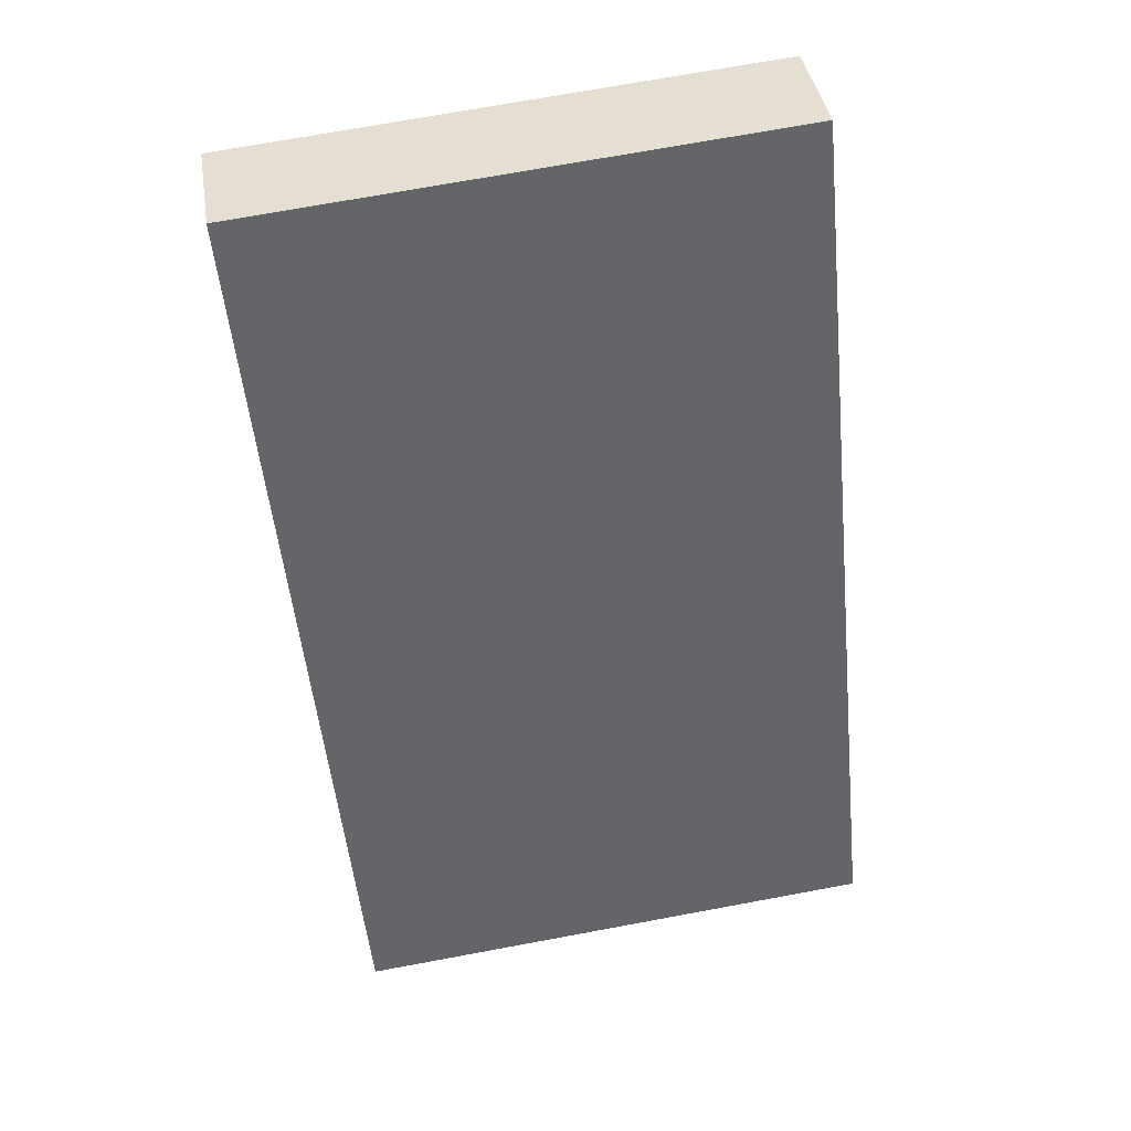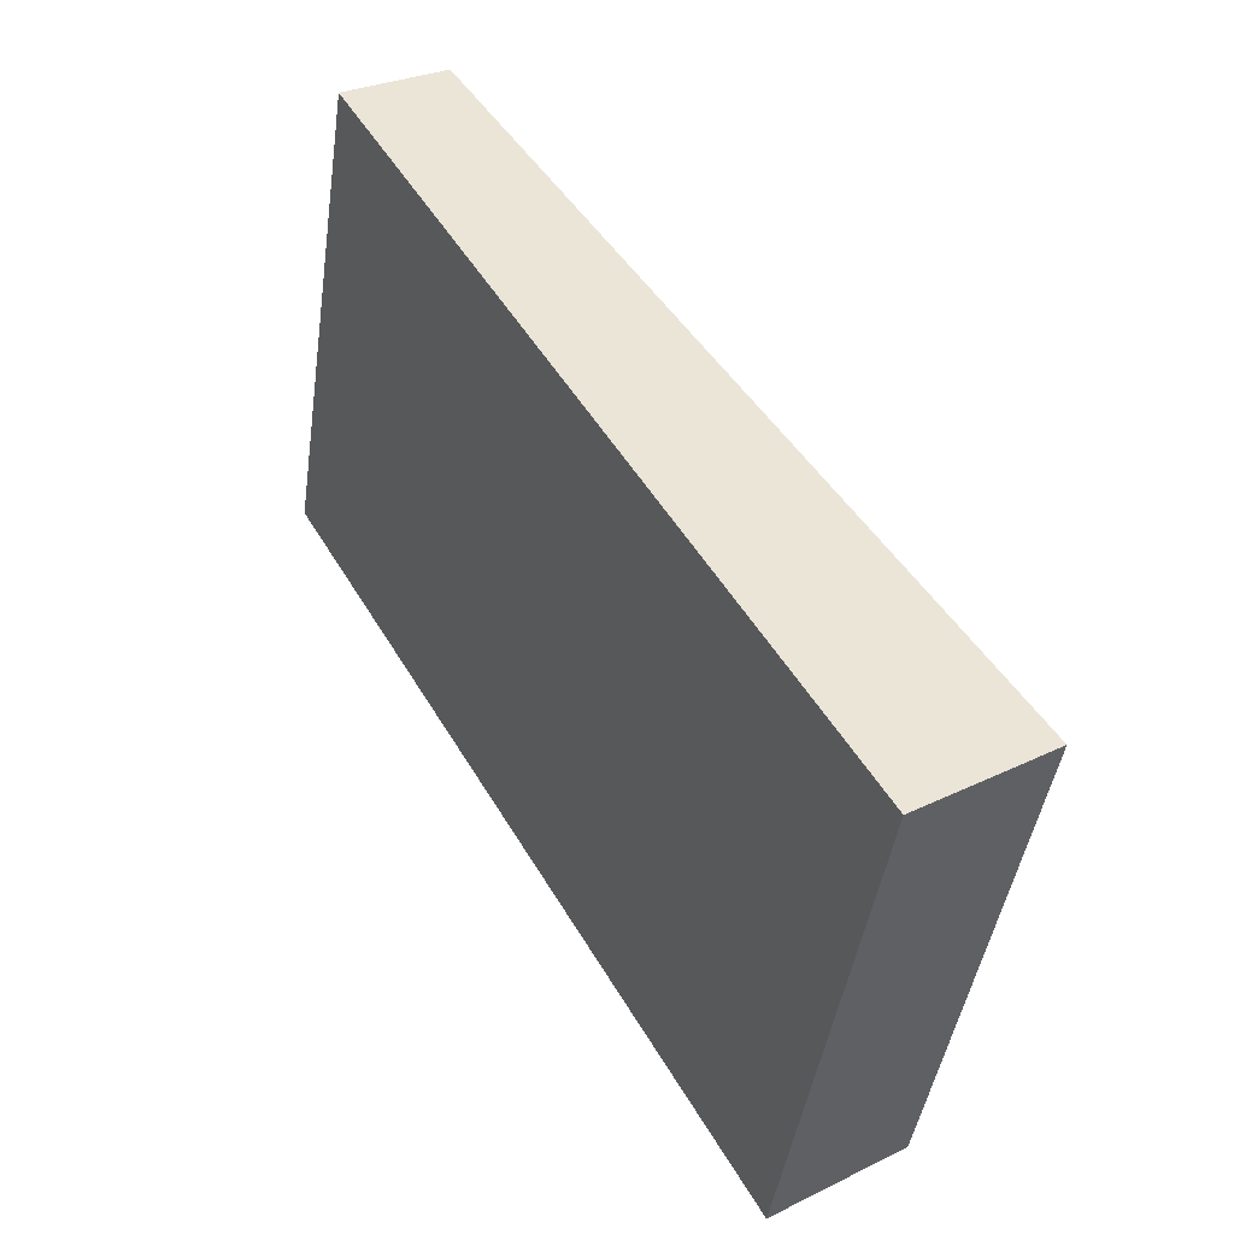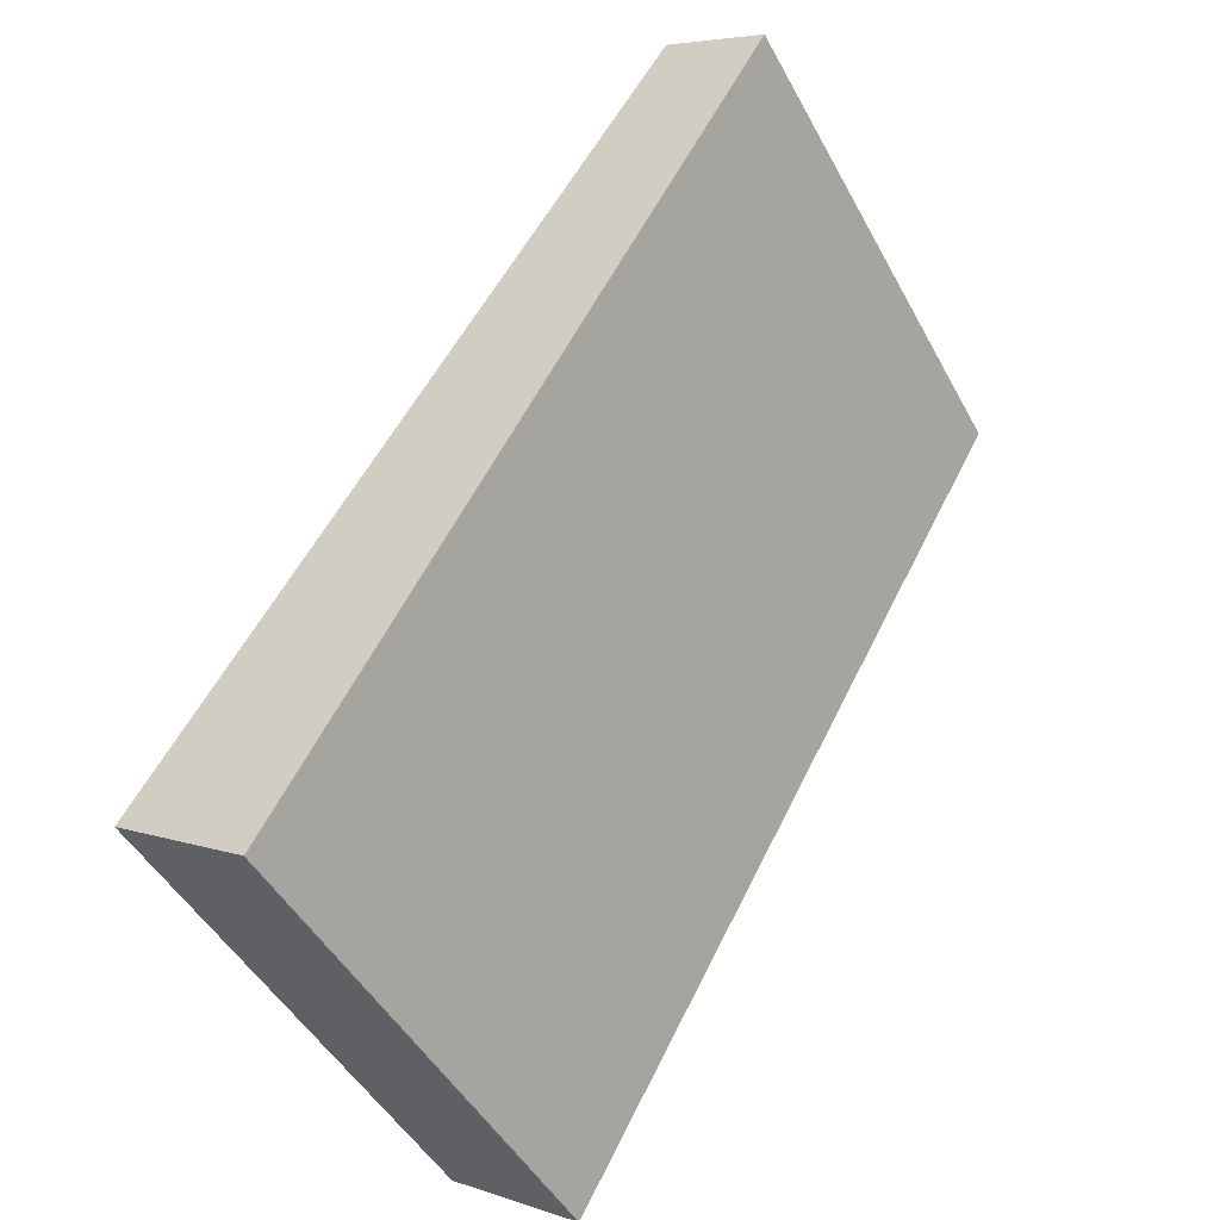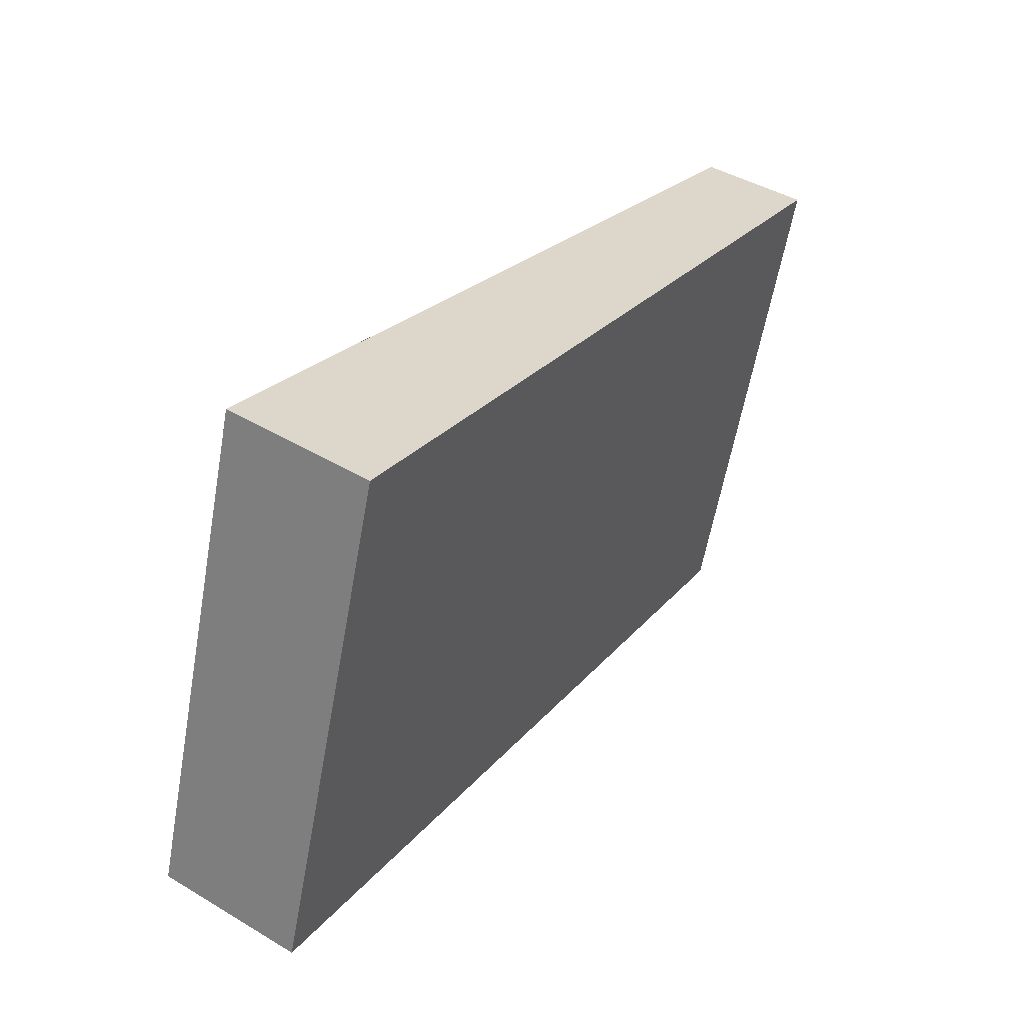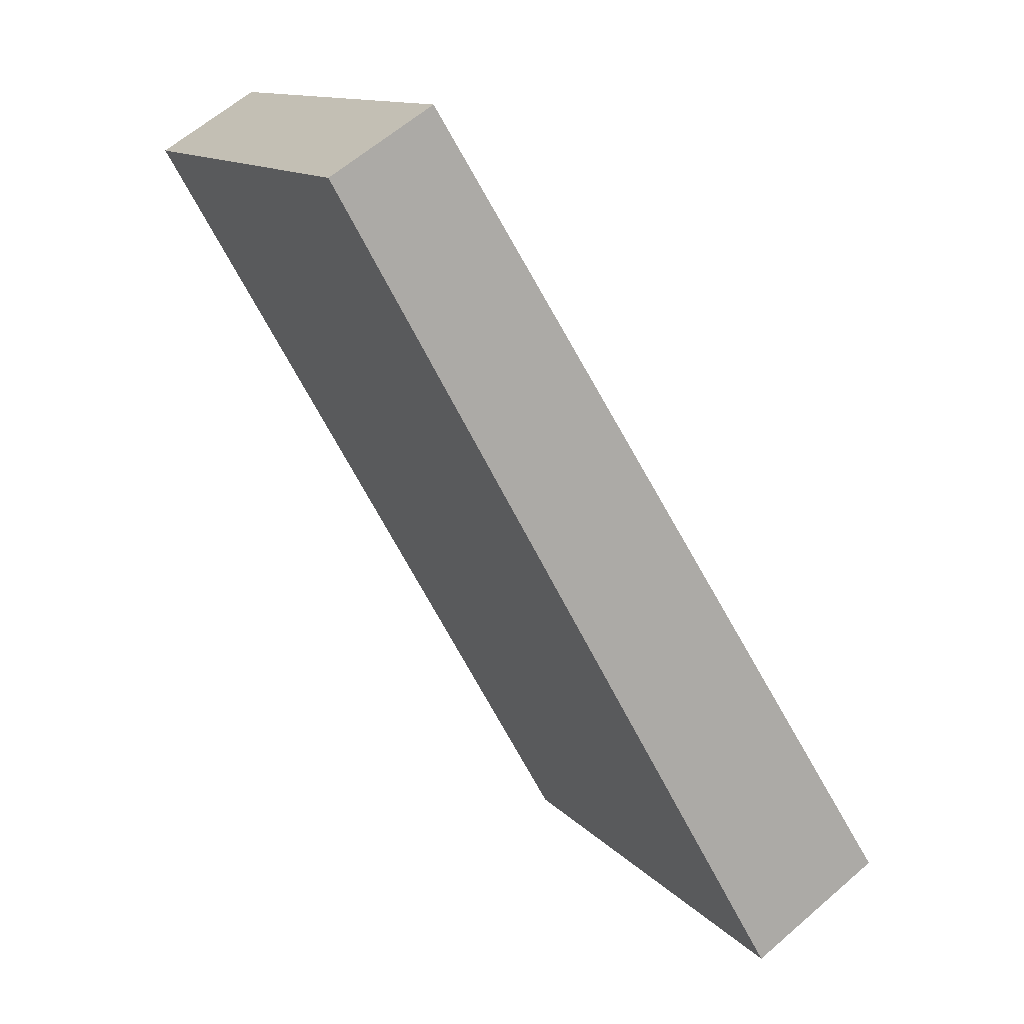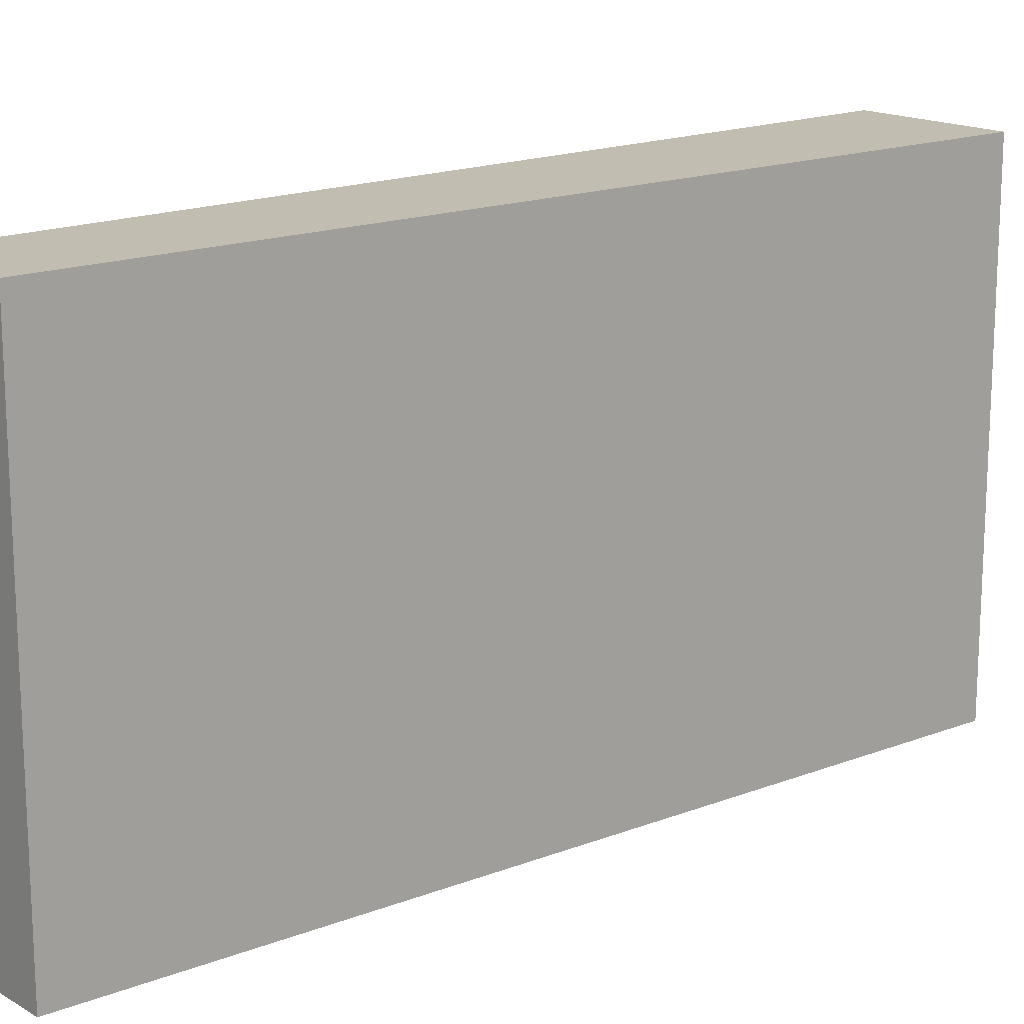
<metadata>
{"format":"obj","ext":"obj","renderer":"f3d","projection":"perspective","resolution":1024,"background":"white","views":[{"elev":71.2,"azim":-100.5,"up":"+Z"},{"elev":-45.6,"azim":171.7,"up":"+Z"},{"elev":-47.8,"azim":27.5,"up":"+Z"},{"elev":-59.7,"azim":-10.1,"up":"+Z"},{"elev":12.5,"azim":155.4,"up":"+Z"},{"elev":16.7,"azim":81.4,"up":"+Y"}]}
</metadata>
<code>
v  0 3.578 2.191e-16
v  4.043 3.578 5.011
v  0.886 3.578 -0.579
v  3.362 3.578 5.432
v  4.043 -3.068e-16 5.011
v  0.886 3.545e-17 -0.579
v  0 0 0
v  3.362 -3.326e-16 5.432
g defaultobject
f 1 2 3
f 2 1 4
f 5 3 2
f 3 5 6
f 6 1 3
f 1 6 7
f 7 4 1
f 4 7 8
f 8 2 4
f 2 8 5
f 5 7 6
f 7 5 8

</code>
